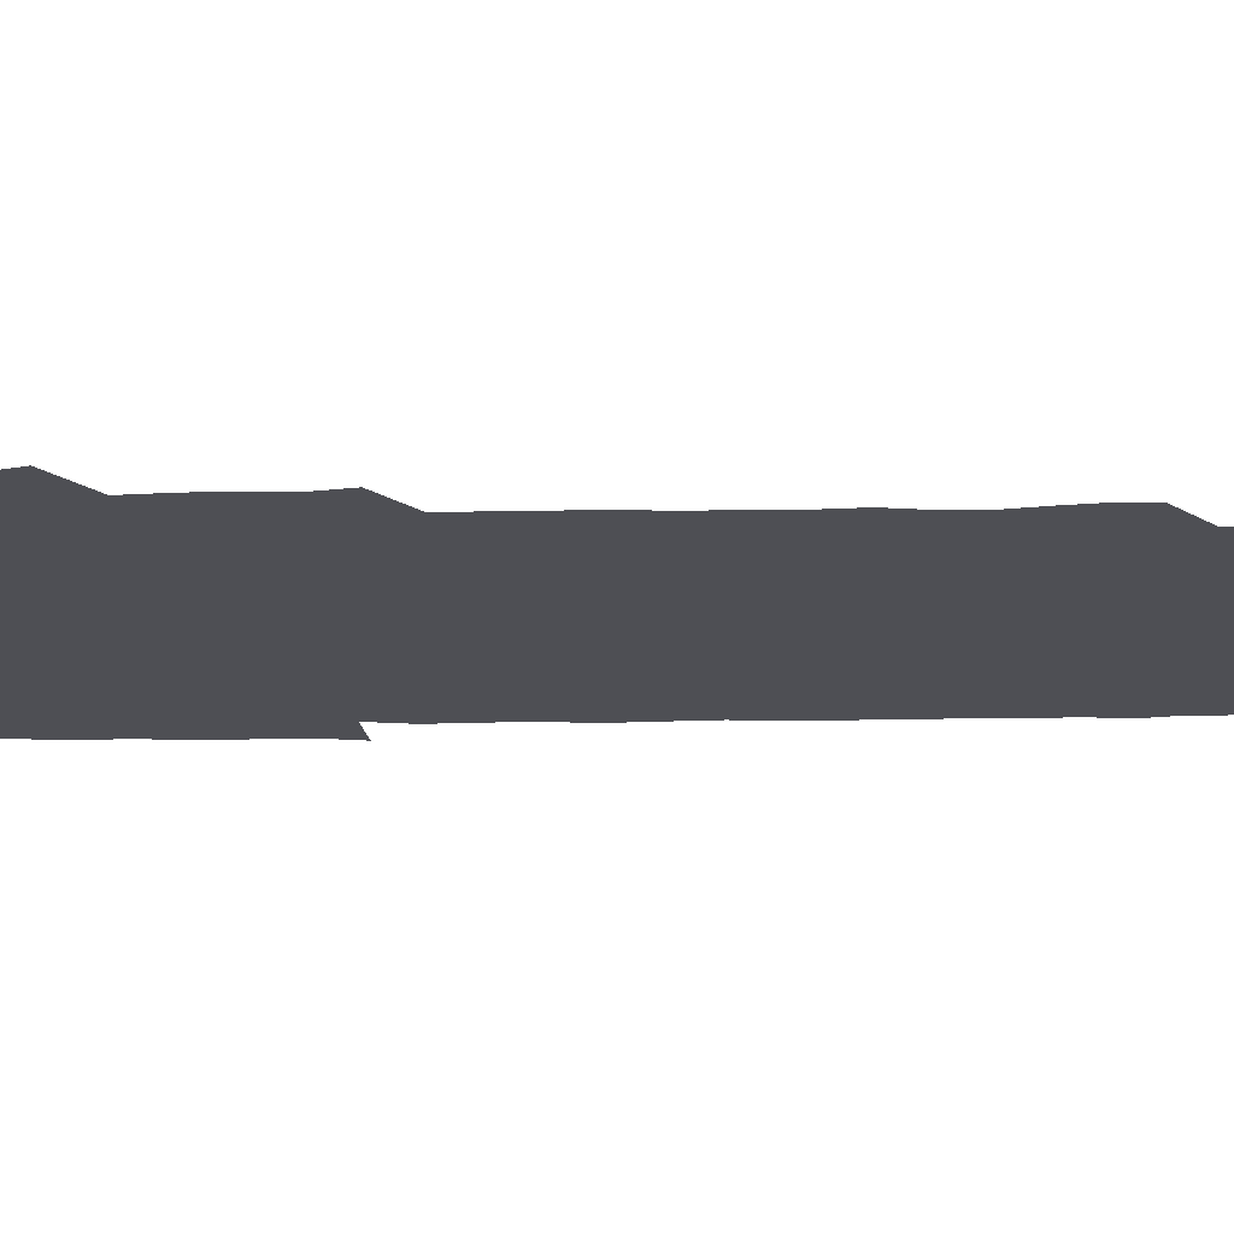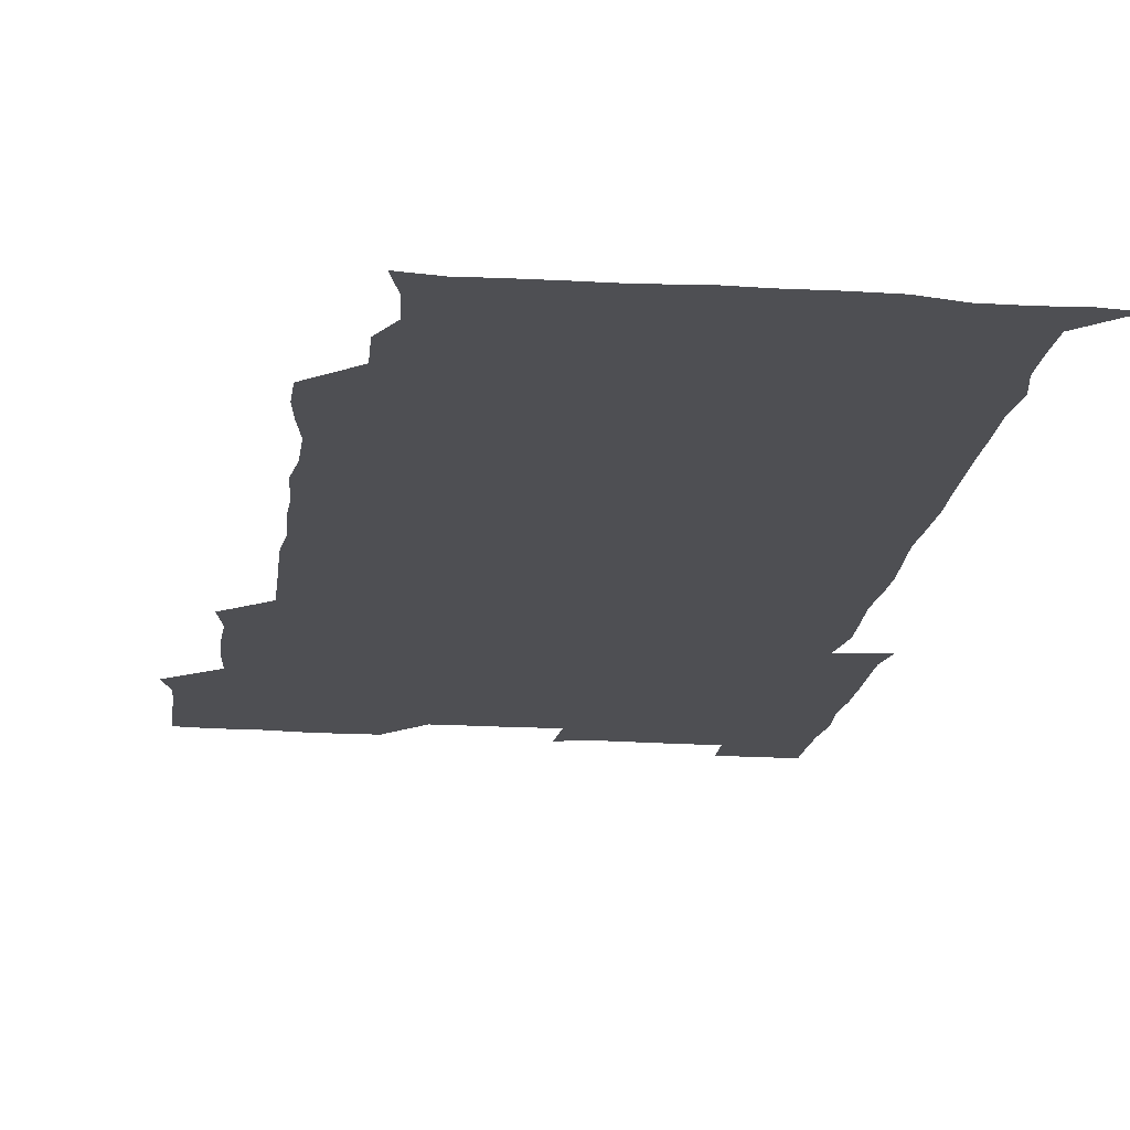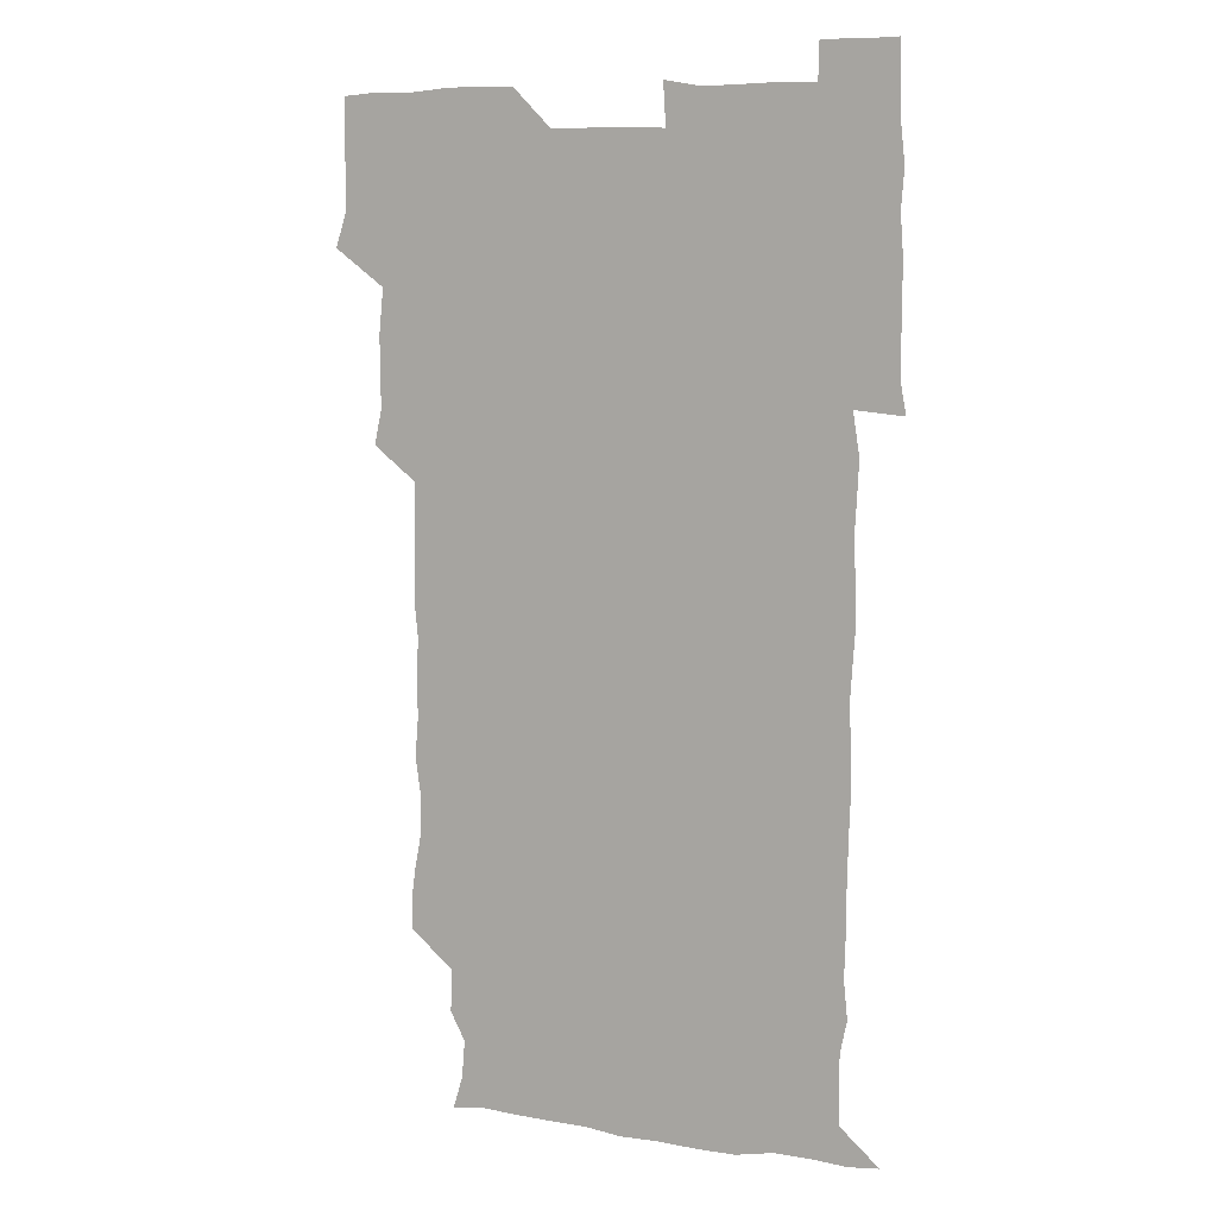
<metadata>
{"format":"obj","ext":"obj","renderer":"f3d","projection":"perspective","resolution":1024,"background":"white","views":[{"elev":-18.4,"azim":-88.9,"up":"+Z"},{"elev":-18.2,"azim":-7.5,"up":"+Z"},{"elev":8.1,"azim":23.1,"up":"+Y"}]}
</metadata>
<code>
v 476.1 526.8 0
v 480.4 540 0
v 480.8 555.2 0
v 480.6 570.8 0
v 481 585.7 0
v 492.3 449 0
v 495.4 464.1 0
v 494.9 478.4 0
v 495.1 493.7 0
v 496.7 511.4 0
v 497.6 526.3 0
v 496.6 540.7 0
v 496.7 555.3 0
v 497.7 569.4 0
v 495.6 586.8 0
v 506.7 252.3 0
v 506.5 265.7 0
v 508.3 278.2 0
v 510.9 292.6 0
v 510.9 309.4 0
v 508.9 324 0
v 510.2 340.4 0
v 509.8 355.5 0
v 510.6 372.2 0
v 509.2 387.1 0
v 509.6 402.2 0
v 509.9 417.9 0
v 510.1 434.9 0
v 509.9 450.3 0
v 511.4 465.7 0
v 509.7 479.9 0
v 511.1 495.7 0
v 511.6 510.9 0
v 512 525.8 0
v 510.3 540.9 0
v 512.8 555.2 0
v 511.9 570.3 0
v 510.9 586.4 0
v 524.6 179 0
v 528.6 192.4 0
v 529.8 207.9 0
v 523.7 219.8 0
v 524.4 237 0
v 526.5 254.4 0
v 528.9 270.7 0
v 528.1 286.1 0
v 527.5 300.7 0
v 528.1 315.5 0
v 526.9 330.2 0
v 526.8 345.2 0
v 526.7 360.1 0
v 527.2 375.5 0
v 526.9 390.6 0
v 526.4 405.5 0
v 526 420.4 0
v 527.1 436.3 0
v 526.4 451.1 0
v 527.1 466.4 0
v 526 481 0
v 527.4 496.5 0
v 526.3 511.2 0
v 526.2 526 0
v 527 540.8 0
v 526.9 555.4 0
v 526.3 570.7 0
v 525.6 587.6 0
v 538.7 180.8 0
v 538.6 190.5 0
v 543.4 212 0
v 541.3 225.9 0
v 541.2 240.7 0
v 543.3 257.3 0
v 543.2 272.2 0
v 542.9 287.1 0
v 543.2 302.4 0
v 542.4 316.6 0
v 541.8 331.4 0
v 543.8 348.2 0
v 542.4 361.7 0
v 542.3 376.6 0
v 542.4 391.7 0
v 541.7 406.3 0
v 541.7 421.4 0
v 541.1 436 0
v 541.6 451.4 0
v 541.8 466.5 0
v 541.8 481.5 0
v 541.8 496.4 0
v 541.6 511.1 0
v 542.2 525.9 0
v 542 540.4 0
v 542.3 554.3 0
v 540.8 571.1 0
v 539.9 587.8 0
v 551.5 180 0
v 555.2 196.5 0
v 557.6 213 0
v 557.9 228.5 0
v 558.4 244.1 0
v 558.1 258.4 0
v 557.5 272.5 0
v 557.6 287.7 0
v 557.2 302.2 0
v 556.9 316.9 0
v 556.8 331.9 0
v 556.5 346.3 0
v 557.1 362 0
v 557.1 376.9 0
v 556.7 391.6 0
v 557.5 407.4 0
v 557 421.8 0
v 556.8 436.6 0
v 556.6 451.6 0
v 556.9 466.7 0
v 557 481.7 0
v 556.8 496.4 0
v 556.7 511.1 0
v 556.7 525.9 0
v 556.8 540.3 0
v 556.6 554.8 0
v 555.4 570.5 0
v 553.8 587.3 0
v 566.6 179.6 0
v 570.1 197 0
v 573 215 0
v 572.8 229 0
v 572.4 243.2 0
v 572.3 258.1 0
v 572.4 273 0
v 571.8 287.2 0
v 571.6 301.9 0
v 571.8 317.3 0
v 571.9 332.4 0
v 571.9 347.2 0
v 572.5 363 0
v 572 377.1 0
v 571.1 391.2 0
v 571.7 406.9 0
v 571.3 421.3 0
v 572 437.3 0
v 571.6 451.7 0
v 571.5 466.5 0
v 571.4 481.4 0
v 571.3 496.2 0
v 571.5 511.1 0
v 571.6 525.8 0
v 571.8 540.2 0
v 571.1 555.4 0
v 569.4 571.5 0
v 583.5 179.3 0
v 584.9 192.7 0
v 586.2 213.8 0
v 587.1 229.4 0
v 587.1 243.8 0
v 586.4 256.9 0
v 586.8 272.9 0
v 586.4 287.1 0
v 586.4 302.1 0
v 586.7 317.9 0
v 586.5 332.2 0
v 586.1 345.3 0
v 586.6 363 0
v 587 377.8 0
v 586.4 391.9 0
v 586.3 406.6 0
v 585.6 420.6 0
v 586.4 437 0
v 586.4 451.7 0
v 586.3 466.5 0
v 586.3 481.4 0
v 586.3 496.3 0
v 586.5 511.2 0
v 586.3 525.9 0
v 586.4 540.4 0
v 586.1 555.4 0
v 585.1 571.3 0
v 598.5 177.5 0
v 600.9 195.7 0
v 600.9 213.3 0
v 601.4 229.3 0
v 601.4 243.4 0
v 600.9 256.5 0
v 601.2 273 0
v 601.2 287.1 0
v 601.3 302.5 0
v 601.2 316.8 0
v 601.1 331.4 0
v 601.4 346.7 0
v 601.2 361.4 0
v 601.2 377.9 0
v 601.2 392 0
v 601.1 406.9 0
v 601 421.6 0
v 601.1 436.5 0
v 601.2 451.9 0
v 601.3 466.8 0
v 601.1 481.4 0
v 601.2 496.5 0
v 601.4 511.2 0
v 601.2 525.9 0
v 601.1 540.9 0
v 601.1 555.6 0
v 600.7 571.3 0
v 614.7 177.8 0
v 616.1 197.3 0
v 616 212.1 0
v 615.6 228.6 0
v 615.7 243.8 0
v 615.8 258 0
v 615.9 272.1 0
v 616.1 287.8 0
v 615.8 302.3 0
v 615.7 317.6 0
v 615.8 330.2 0
v 616.1 347.9 0
v 616 362.2 0
v 616 376.5 0
v 615.9 392.2 0
v 615.9 406.6 0
v 615.9 422.1 0
v 615.9 436.4 0
v 615.8 452.2 0
v 615.9 466.6 0
v 615.9 481.4 0
v 615.9 496.3 0
v 615.9 511.2 0
v 616 525.9 0
v 616.2 540.4 0
v 616.2 555.5 0
v 616.5 570.6 0
v 615.4 588.2 0
v 631 177.1 0
v 630.6 197.3 0
v 630.8 213.7 0
v 630.5 228.2 0
v 630.4 242.7 0
v 630.3 257.4 0
v 631 271 0
v 630.3 288.5 0
v 630.5 302.9 0
v 630.6 317 0
v 630.8 333.1 0
v 630.6 348 0
v 630.6 362.5 0
v 630.7 376.9 0
v 630.5 392.2 0
v 630.6 407 0
v 630.7 421.6 0
v 630.6 436.8 0
v 630.6 451.8 0
v 630.5 466.7 0
v 630.5 481.5 0
v 630.9 496.1 0
v 630.5 511.3 0
v 630.8 526 0
v 630.8 540.7 0
v 630.9 555.3 0
v 630.8 571 0
v 630.7 585.4 0
v 647.1 177.1 0
v 645.6 196.2 0
v 645 213.7 0
v 644.8 228.8 0
v 645.3 242.2 0
v 646 255.2 0
v 645.4 272.2 0
v 645.3 287.2 0
v 644.9 302.7 0
v 645.6 316.3 0
v 645.1 333.1 0
v 645.1 347.7 0
v 645 362.6 0
v 645.3 377 0
v 645.5 391.7 0
v 645.3 406.8 0
v 645.2 422 0
v 645.5 436.6 0
v 645.4 451.6 0
v 645.3 466.7 0
v 645.5 481.4 0
v 645.5 496.4 0
v 645.9 511.1 0
v 645.4 526.2 0
v 645.5 540.8 0
v 645.6 555.6 0
v 645.6 571.4 0
v 645.8 585.6 0
v 662.6 180.2 0
v 660.9 196.1 0
v 659.5 213.2 0
v 659.4 228 0
v 659.8 242.3 0
v 659.6 257.9 0
v 660.4 271.4 0
v 659.7 287.4 0
v 660.1 301.8 0
v 659.6 317.7 0
v 660.2 331.8 0
v 660.3 346.5 0
v 660 361.8 0
v 659.5 377.3 0
v 660.1 391.7 0
v 660 406.7 0
v 659.9 421.8 0
v 660 436.7 0
v 660 451.8 0
v 660.1 466.7 0
v 660.1 481.6 0
v 659.6 496.7 0
v 660.2 511.2 0
v 660.1 526.2 0
v 660.5 541 0
v 660.5 555.9 0
v 660.6 570.9 0
v 660.8 586.1 0
v 678 180 0
v 676.7 193.7 0
v 674.8 210.4 0
v 674.6 225.9 0
v 675 240.8 0
v 674.8 255.8 0
v 675 270.6 0
v 674.6 286.1 0
v 674.8 301 0
v 674.2 316.7 0
v 674.5 331.3 0
v 674.8 346 0
v 674.5 361.3 0
v 675.1 376 0
v 676.4 390.4 0
v 675 406.2 0
v 675.6 420.8 0
v 675 436.4 0
v 675.5 451.4 0
v 675.1 466.8 0
v 675.1 481.5 0
v 675 496.5 0
v 674.3 511.5 0
v 675.4 526.1 0
v 674.5 541.4 0
v 675 555.8 0
v 675.2 570.3 0
v 675.6 585.7 0
v 676 600.8 0
v 692.6 179 0
v 689.1 194.7 0
v 688.8 208.5 0
v 688.9 223.5 0
v 691.7 236.8 0
v 690.2 252.6 0
v 690.6 267.3 0
v 690.6 282.4 0
v 691 297.4 0
v 691.4 312.4 0
v 692 327.2 0
v 691.6 342.5 0
v 690.9 358.5 0
v 691.8 373.8 0
v 692.9 388.4 0
v 692.6 403.3 0
v 691.6 419 0
v 692.5 434.4 0
v 693.3 450.1 0
v 690.6 467.7 0
v 690.8 480.8 0
v 691.8 495.3 0
v 690.2 510.9 0
v 690.9 525.6 0
v 689.9 541 0
v 689.6 555.9 0
v 689.4 570.3 0
v 690.4 585.2 0
v 691 600.4 0
v 705.3 180.2 0
v 710.7 465.8 0
v 708.2 479.3 0
v 708.3 493.8 0
v 708.5 508.9 0
v 708.4 523.9 0
v 707.3 539.6 0
v 708.6 554.9 0
v 707 570.4 0
v 706.5 585.7 0
v 706.4 600.7 0
f 10 11 1
f 1 11 2
f 11 12 2
f 2 12 3
f 12 13 3
f 3 13 4
f 13 14 4
f 4 14 5
f 14 15 5
f 28 29 6
f 6 29 7
f 29 30 7
f 7 30 8
f 30 31 8
f 8 31 9
f 31 32 9
f 9 32 10
f 32 33 10
f 10 33 11
f 33 34 11
f 11 34 12
f 34 35 12
f 12 35 13
f 35 36 13
f 13 36 14
f 36 37 14
f 14 37 15
f 37 38 15
f 43 44 16
f 16 44 17
f 44 45 17
f 17 45 18
f 45 46 18
f 18 46 19
f 46 47 19
f 19 47 20
f 47 48 20
f 20 48 21
f 48 49 21
f 21 49 22
f 49 50 22
f 22 50 23
f 50 51 23
f 23 51 24
f 51 52 24
f 24 52 25
f 52 53 25
f 25 53 26
f 53 54 26
f 26 54 27
f 54 55 27
f 27 55 28
f 55 56 28
f 28 56 29
f 56 57 29
f 29 57 30
f 57 58 30
f 30 58 31
f 58 59 31
f 31 59 32
f 59 60 32
f 32 60 33
f 60 61 33
f 33 61 34
f 61 62 34
f 34 62 35
f 62 63 35
f 35 63 36
f 63 64 36
f 36 64 37
f 64 65 37
f 37 65 38
f 65 66 38
f 39 67 40
f 67 68 40
f 40 68 41
f 68 69 41
f 41 69 42
f 69 70 42
f 42 70 43
f 70 71 43
f 43 71 44
f 71 72 44
f 44 72 45
f 72 73 45
f 45 73 46
f 73 74 46
f 46 74 47
f 74 75 47
f 47 75 48
f 75 76 48
f 48 76 49
f 76 77 49
f 49 77 50
f 77 78 50
f 50 78 51
f 78 79 51
f 51 79 52
f 79 80 52
f 52 80 53
f 80 81 53
f 53 81 54
f 81 82 54
f 54 82 55
f 82 83 55
f 55 83 56
f 83 84 56
f 56 84 57
f 84 85 57
f 57 85 58
f 85 86 58
f 58 86 59
f 86 87 59
f 59 87 60
f 87 88 60
f 60 88 61
f 88 89 61
f 61 89 62
f 89 90 62
f 62 90 63
f 90 91 63
f 63 91 64
f 91 92 64
f 64 92 65
f 92 93 65
f 65 93 66
f 93 94 66
f 67 95 68
f 95 96 68
f 68 96 69
f 96 97 69
f 69 97 70
f 97 98 70
f 70 98 71
f 98 99 71
f 71 99 72
f 99 100 72
f 72 100 73
f 100 101 73
f 73 101 74
f 101 102 74
f 74 102 75
f 102 103 75
f 75 103 76
f 103 104 76
f 76 104 77
f 104 105 77
f 77 105 78
f 105 106 78
f 78 106 79
f 106 107 79
f 79 107 80
f 107 108 80
f 80 108 81
f 108 109 81
f 81 109 82
f 109 110 82
f 82 110 83
f 110 111 83
f 83 111 84
f 111 112 84
f 84 112 85
f 112 113 85
f 85 113 86
f 113 114 86
f 86 114 87
f 114 115 87
f 87 115 88
f 115 116 88
f 88 116 89
f 116 117 89
f 89 117 90
f 117 118 90
f 90 118 91
f 118 119 91
f 91 119 92
f 119 120 92
f 92 120 93
f 120 121 93
f 93 121 94
f 121 122 94
f 95 123 96
f 123 124 96
f 96 124 97
f 124 125 97
f 97 125 98
f 125 126 98
f 98 126 99
f 126 127 99
f 99 127 100
f 127 128 100
f 100 128 101
f 128 129 101
f 101 129 102
f 129 130 102
f 102 130 103
f 130 131 103
f 103 131 104
f 131 132 104
f 104 132 105
f 132 133 105
f 105 133 106
f 133 134 106
f 106 134 107
f 134 135 107
f 107 135 108
f 135 136 108
f 108 136 109
f 136 137 109
f 109 137 110
f 137 138 110
f 110 138 111
f 138 139 111
f 111 139 112
f 139 140 112
f 112 140 113
f 140 141 113
f 113 141 114
f 141 142 114
f 114 142 115
f 142 143 115
f 115 143 116
f 143 144 116
f 116 144 117
f 144 145 117
f 117 145 118
f 145 146 118
f 118 146 119
f 146 147 119
f 119 147 120
f 147 148 120
f 120 148 121
f 148 149 121
f 121 149 122
f 123 150 124
f 150 151 124
f 124 151 125
f 151 152 125
f 125 152 126
f 152 153 126
f 126 153 127
f 153 154 127
f 127 154 128
f 154 155 128
f 128 155 129
f 155 156 129
f 129 156 130
f 156 157 130
f 130 157 131
f 157 158 131
f 131 158 132
f 158 159 132
f 132 159 133
f 159 160 133
f 133 160 134
f 160 161 134
f 134 161 135
f 161 162 135
f 135 162 136
f 162 163 136
f 136 163 137
f 163 164 137
f 137 164 138
f 164 165 138
f 138 165 139
f 165 166 139
f 139 166 140
f 166 167 140
f 140 167 141
f 167 168 141
f 141 168 142
f 168 169 142
f 142 169 143
f 169 170 143
f 143 170 144
f 170 171 144
f 144 171 145
f 171 172 145
f 145 172 146
f 172 173 146
f 146 173 147
f 173 174 147
f 147 174 148
f 174 175 148
f 148 175 149
f 175 176 149
f 150 177 151
f 177 178 151
f 151 178 152
f 178 179 152
f 152 179 153
f 179 180 153
f 153 180 154
f 180 181 154
f 154 181 155
f 181 182 155
f 155 182 156
f 182 183 156
f 156 183 157
f 183 184 157
f 157 184 158
f 184 185 158
f 158 185 159
f 185 186 159
f 159 186 160
f 186 187 160
f 160 187 161
f 187 188 161
f 161 188 162
f 188 189 162
f 162 189 163
f 189 190 163
f 163 190 164
f 190 191 164
f 164 191 165
f 191 192 165
f 165 192 166
f 192 193 166
f 166 193 167
f 193 194 167
f 167 194 168
f 194 195 168
f 168 195 169
f 195 196 169
f 169 196 170
f 196 197 170
f 170 197 171
f 197 198 171
f 171 198 172
f 198 199 172
f 172 199 173
f 199 200 173
f 173 200 174
f 200 201 174
f 174 201 175
f 201 202 175
f 175 202 176
f 202 203 176
f 177 204 178
f 204 205 178
f 178 205 179
f 205 206 179
f 179 206 180
f 206 207 180
f 180 207 181
f 207 208 181
f 181 208 182
f 208 209 182
f 182 209 183
f 209 210 183
f 183 210 184
f 210 211 184
f 184 211 185
f 211 212 185
f 185 212 186
f 212 213 186
f 186 213 187
f 213 214 187
f 187 214 188
f 214 215 188
f 188 215 189
f 215 216 189
f 189 216 190
f 216 217 190
f 190 217 191
f 217 218 191
f 191 218 192
f 218 219 192
f 192 219 193
f 219 220 193
f 193 220 194
f 220 221 194
f 194 221 195
f 221 222 195
f 195 222 196
f 222 223 196
f 196 223 197
f 223 224 197
f 197 224 198
f 224 225 198
f 198 225 199
f 225 226 199
f 199 226 200
f 226 227 200
f 200 227 201
f 227 228 201
f 201 228 202
f 228 229 202
f 202 229 203
f 229 230 203
f 204 232 205
f 232 233 205
f 205 233 206
f 233 234 206
f 206 234 207
f 234 235 207
f 207 235 208
f 235 236 208
f 208 236 209
f 236 237 209
f 209 237 210
f 237 238 210
f 210 238 211
f 238 239 211
f 211 239 212
f 239 240 212
f 212 240 213
f 240 241 213
f 213 241 214
f 241 242 214
f 214 242 215
f 242 243 215
f 215 243 216
f 243 244 216
f 216 244 217
f 244 245 217
f 217 245 218
f 245 246 218
f 218 246 219
f 246 247 219
f 219 247 220
f 247 248 220
f 220 248 221
f 248 249 221
f 221 249 222
f 249 250 222
f 222 250 223
f 250 251 223
f 223 251 224
f 251 252 224
f 224 252 225
f 252 253 225
f 225 253 226
f 253 254 226
f 226 254 227
f 254 255 227
f 227 255 228
f 255 256 228
f 228 256 229
f 256 257 229
f 229 257 230
f 257 258 230
f 230 258 231
f 258 259 231
f 232 260 233
f 260 261 233
f 233 261 234
f 261 262 234
f 234 262 235
f 262 263 235
f 235 263 236
f 263 264 236
f 236 264 237
f 264 265 237
f 237 265 238
f 265 266 238
f 238 266 239
f 266 267 239
f 239 267 240
f 267 268 240
f 240 268 241
f 268 269 241
f 241 269 242
f 269 270 242
f 242 270 243
f 270 271 243
f 243 271 244
f 271 272 244
f 244 272 245
f 272 273 245
f 245 273 246
f 273 274 246
f 246 274 247
f 274 275 247
f 247 275 248
f 275 276 248
f 248 276 249
f 276 277 249
f 249 277 250
f 277 278 250
f 250 278 251
f 278 279 251
f 251 279 252
f 279 280 252
f 252 280 253
f 280 281 253
f 253 281 254
f 281 282 254
f 254 282 255
f 282 283 255
f 255 283 256
f 283 284 256
f 256 284 257
f 284 285 257
f 257 285 258
f 285 286 258
f 258 286 259
f 286 287 259
f 260 288 261
f 288 289 261
f 261 289 262
f 289 290 262
f 262 290 263
f 290 291 263
f 263 291 264
f 291 292 264
f 264 292 265
f 292 293 265
f 265 293 266
f 293 294 266
f 266 294 267
f 294 295 267
f 267 295 268
f 295 296 268
f 268 296 269
f 296 297 269
f 269 297 270
f 297 298 270
f 270 298 271
f 298 299 271
f 271 299 272
f 299 300 272
f 272 300 273
f 300 301 273
f 273 301 274
f 301 302 274
f 274 302 275
f 302 303 275
f 275 303 276
f 303 304 276
f 276 304 277
f 304 305 277
f 277 305 278
f 305 306 278
f 278 306 279
f 306 307 279
f 279 307 280
f 307 308 280
f 280 308 281
f 308 309 281
f 281 309 282
f 309 310 282
f 282 310 283
f 310 311 283
f 283 311 284
f 311 312 284
f 284 312 285
f 312 313 285
f 285 313 286
f 313 314 286
f 286 314 287
f 314 315 287
f 288 316 289
f 316 317 289
f 289 317 290
f 317 318 290
f 290 318 291
f 318 319 291
f 291 319 292
f 319 320 292
f 292 320 293
f 320 321 293
f 293 321 294
f 321 322 294
f 294 322 295
f 322 323 295
f 295 323 296
f 323 324 296
f 296 324 297
f 324 325 297
f 297 325 298
f 325 326 298
f 298 326 299
f 326 327 299
f 299 327 300
f 327 328 300
f 300 328 301
f 328 329 301
f 301 329 302
f 329 330 302
f 302 330 303
f 330 331 303
f 303 331 304
f 331 332 304
f 304 332 305
f 332 333 305
f 305 333 306
f 333 334 306
f 306 334 307
f 334 335 307
f 307 335 308
f 335 336 308
f 308 336 309
f 336 337 309
f 309 337 310
f 337 338 310
f 310 338 311
f 338 339 311
f 311 339 312
f 339 340 312
f 312 340 313
f 340 341 313
f 313 341 314
f 341 342 314
f 314 342 315
f 342 343 315
f 316 345 317
f 345 346 317
f 317 346 318
f 346 347 318
f 318 347 319
f 347 348 319
f 319 348 320
f 348 349 320
f 320 349 321
f 349 350 321
f 321 350 322
f 350 351 322
f 322 351 323
f 351 352 323
f 323 352 324
f 352 353 324
f 324 353 325
f 353 354 325
f 325 354 326
f 354 355 326
f 326 355 327
f 355 356 327
f 327 356 328
f 356 357 328
f 328 357 329
f 357 358 329
f 329 358 330
f 358 359 330
f 330 359 331
f 359 360 331
f 331 360 332
f 360 361 332
f 332 361 333
f 361 362 333
f 333 362 334
f 362 363 334
f 334 363 335
f 363 364 335
f 335 364 336
f 364 365 336
f 336 365 337
f 365 366 337
f 337 366 338
f 366 367 338
f 338 367 339
f 367 368 339
f 339 368 340
f 368 369 340
f 340 369 341
f 369 370 341
f 341 370 342
f 370 371 342
f 342 371 343
f 371 372 343
f 343 372 344
f 372 373 344
f 345 374 346
f 364 375 365
f 375 376 365
f 365 376 366
f 376 377 366
f 366 377 367
f 377 378 367
f 367 378 368
f 378 379 368
f 368 379 369
f 379 380 369
f 369 380 370
f 380 381 370
f 370 381 371
f 381 382 371
f 371 382 372
f 382 383 372
f 372 383 373
f 383 384 373

</code>
